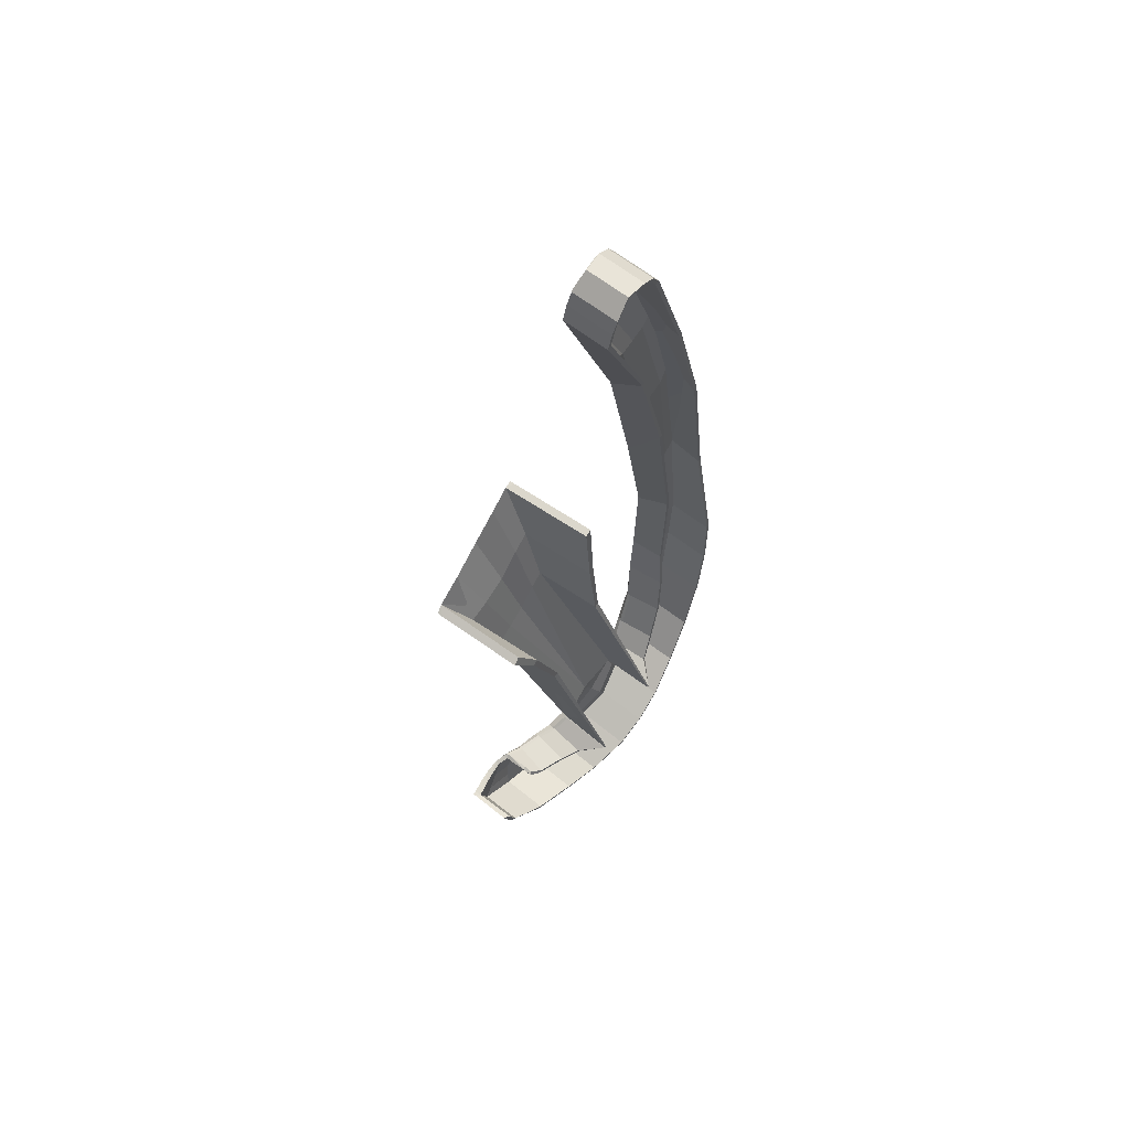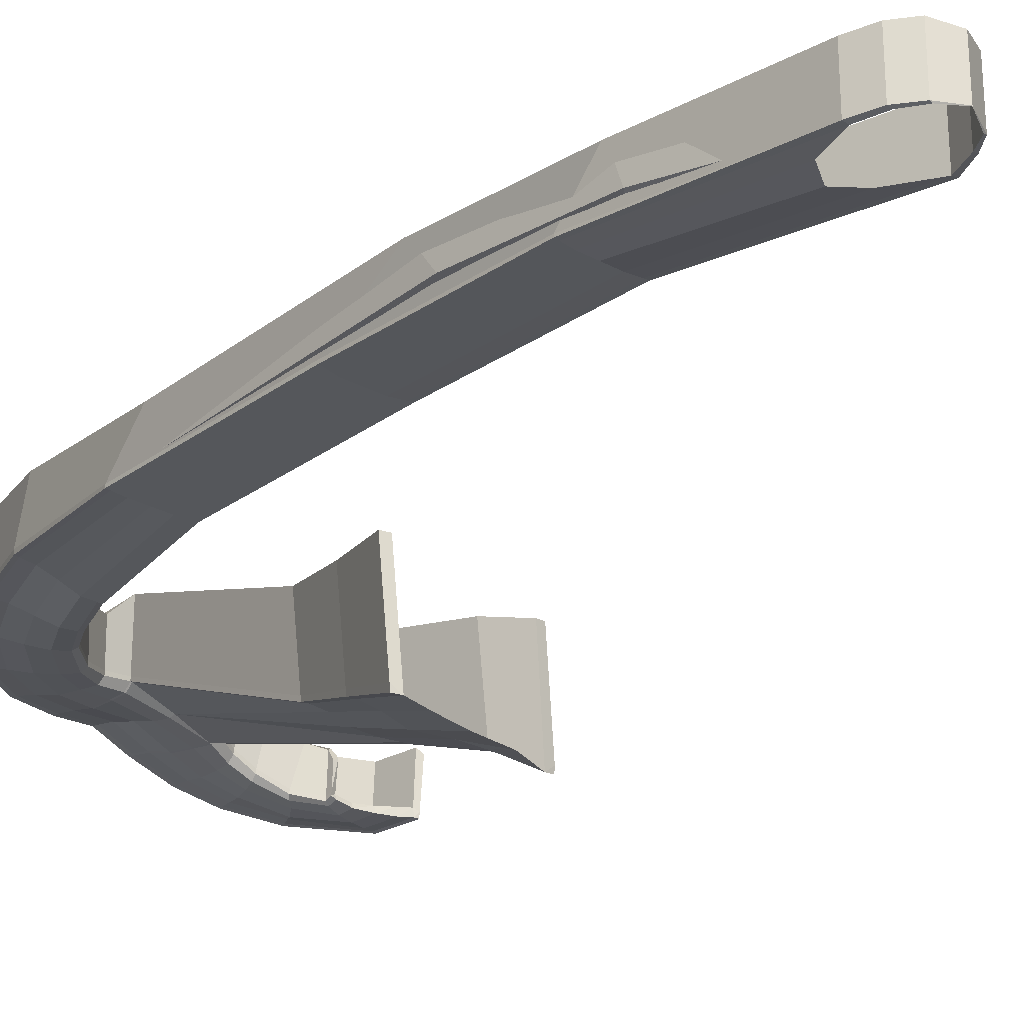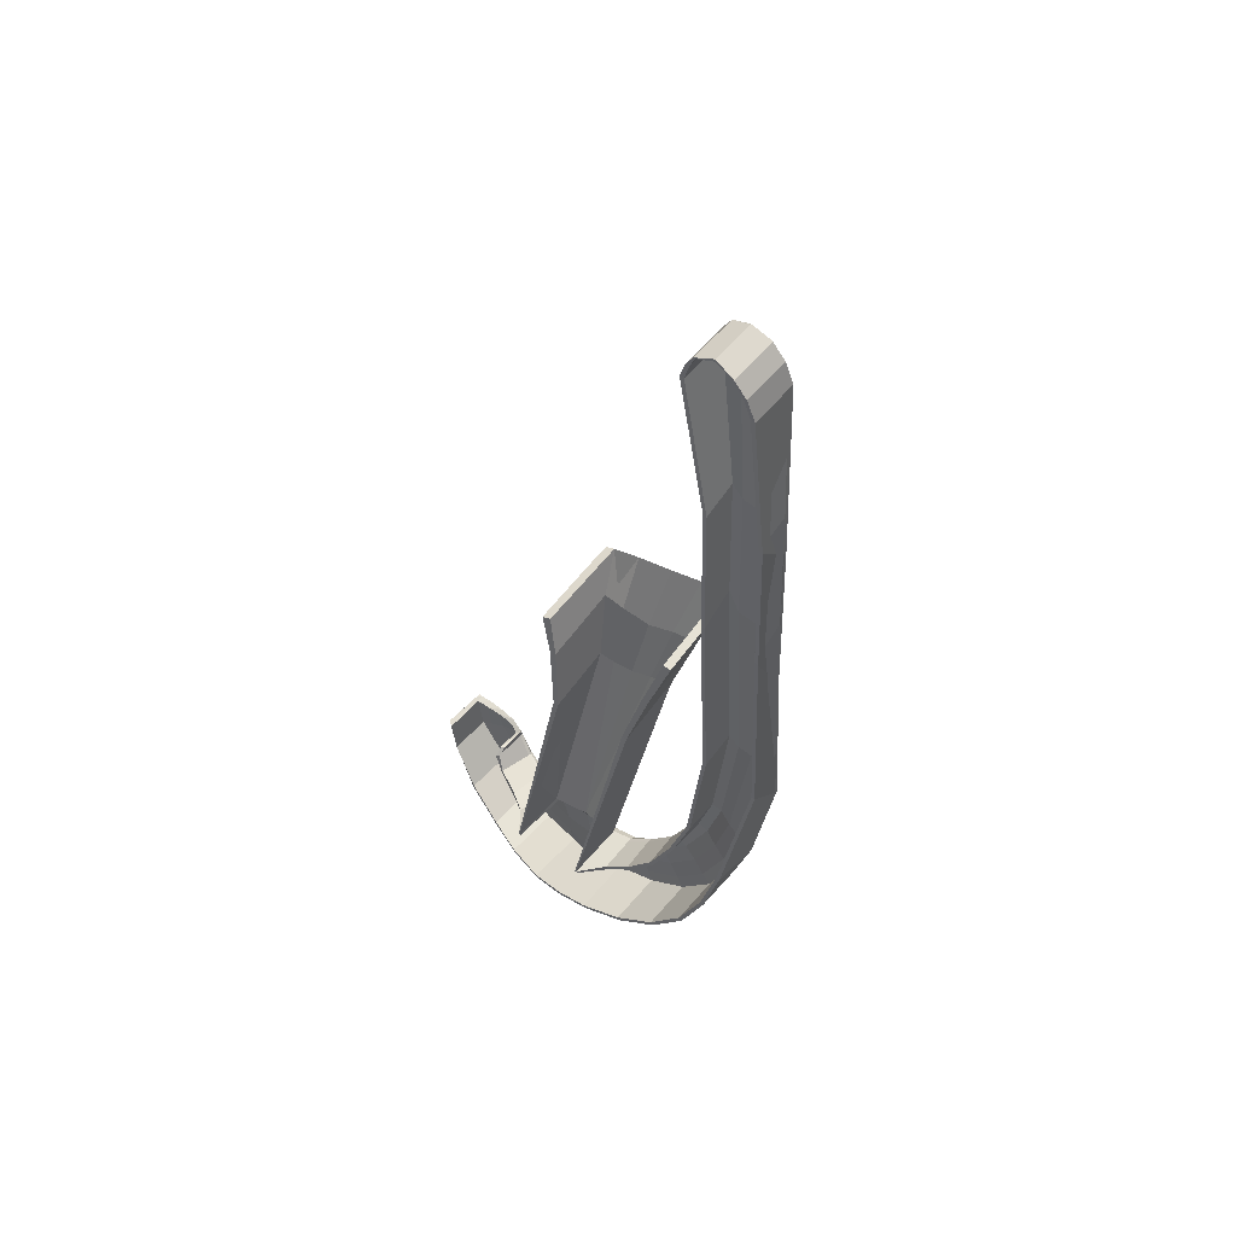
<metadata>
{"format":"obj","ext":"obj","renderer":"f3d","projection":"perspective","resolution":1024,"background":"white","views":[{"elev":73.2,"azim":125.6,"up":"+Z"},{"elev":-28.4,"azim":-34.4,"up":"+Y"},{"elev":61.0,"azim":-139.5,"up":"+Z"}]}
</metadata>
<code>
o UpRamp_Cube.001
v -0.8949 -1.53 -2.388
v -0.9004 -1.45 -2.387
v 0.9969 -1.393 -2.904
v 0.9914 -1.313 -2.902
v -1.435 -2.678 0.4493
v -1.443 -2.553 0.4513
v 1.656 -2.439 -0.7588
v 1.667 -2.314 -0.764
v 0.05126 -1.459 -2.785
v 0.04579 -1.38 -2.783
v 0.01799 -2.57 -0.07555
v 1.345 -1.949 -1.489
v 1.34 -1.858 -1.488
v -1.137 -2.089 -0.9684
v -1.144 -1.989 -0.9668
v 0.04165 -1.9 -1.467
v 0.04847 -2 -1.468
v -0.4321 -1.497 -2.497
v -0.7092 -2.625 0.2138
v -0.4376 -1.417 -2.495
v -0.5644 -1.947 -1.129
v -0.5576 -2.047 -1.13
v 0.5213 -1.345 -2.888
v 0.8209 -2.495 -0.3465
v 0.5268 -1.425 -2.89
v 0.7043 -1.955 -1.466
v 0.6975 -1.856 -1.464
v 0.8768 -1.321 -2.896
v 1.473 -2.476 -0.6941
v 0.8823 -1.401 -2.897
v 1.207 -1.957 -1.482
v 1.191 -1.857 -1.479
v -0.7803 -1.523 -2.385
v -1.255 -2.666 0.4555
v -1 -1.98 -0.9618
v -0.9936 -2.079 -0.9634
v -0.7857 -1.443 -2.383
v 0.7788 0.1671 -2.994
v 0.8934 0.175 -3
v 1.227 -0.1484 -1.583
v 1.608 -0.374 -0.8656
v -1.392 -0.6045 0.3675
v -1.571 -0.6166 0.3613
v -1.255 -0.3018 -1.061
v -0.9978 0.03748 -2.485
v -1.112 -0.2921 -1.056
v 1.427 -0.4106 -0.7995
v 1.087 -0.1588 -1.569
v -0.8831 0.04524 -2.481
v -0.9324 0.4052 -6.602
v -0.9614 0.4046 -6.594
v -0.9614 0.4758 -6.594
v 0.7232 0.431 -7.232
v 0.717 0.3592 -7.234
v -0.09529 0.3007 -6.937
v -0.09437 0.3577 -6.931
v -0.9324 0.4763 -6.602
v 0.7737 1.626 -7.22
v 0.8034 1.621 -7.231
v -0.9637 1.678 -6.592
v -0.9324 1.681 -6.602
v -4.28 -0.08947 -3.465
v -4.28 -0.00917 -3.465
v -2.997 -0.3237 -3.577
v -2.997 -0.2677 -3.577
v -3.126 -1.383 10.68
v -2.863 -1.396 11.1
v -1.619 -1.383 10.55
v -2.938 -0.4411 11.11
v -3.639 -0.211 -3.521
v -3.617 -0.1633 -3.27
v -2.594 -1.415 9.77
v -2.863 -0.4411 11.1
v -2.793 -0.5864 2.986
v -2.793 -0.5304 2.983
v -4.076 -0.5864 3.098
v -4.076 -0.5304 3.095
v -3.423 -0.5198 4.637
v -3.434 -0.5864 2.961
v -3.959 -0.1156 -3.493
v -2.9 -1.361 10.01
v -3.937 -0.05779 -3.242
v -1.733 -1.383 10.97
v -3.744 -0.5198 4.665
v -3.755 -0.5864 2.987
v -3.296 -0.2995 -3.298
v -2.146 -1.361 9.944
v -3.318 -0.3237 -3.549
v -1.808 -0.4411 10.98
v -3.114 -0.5864 2.931
v -3.103 -0.5198 4.609
v -3.055 -0.3033 -3.319
v -1.713 -1.396 10.56
v -3.077 -0.3237 -3.57
v -1.733 -0.4411 10.97
v -2.873 -0.5864 2.972
v -2.862 -0.5198 5.129
v -4.2 -0.08947 -3.472
v -3.032 -1.396 10.68
v -3.985 -0.5198 5.227
v -3.996 -0.5864 3.07
v -4.178 -0.02732 -3.221
v -1.808 -1.396 10.98
v -3.055 0.4447 -3.319
v -2.975 0.4447 -3.326
v -2.782 0.1386 4.62
v -1.619 -0.4411 10.55
v -3.032 -0.4411 10.68
v -3.126 -0.4411 10.68
v -4.065 0.1386 4.732
v -4.258 0.9447 -3.214
v -3.985 0.1386 4.727
v -1.713 -0.4411 10.56
v -2.862 0.1386 4.629
v -4.178 0.9447 -3.221
v -1.23 0.4068 -7.999
v -1.262 0.4067 -8.085
v -1.262 0.5175 -8.085
v -0.9671 0.3403 -6.688
v 0.2993 0.4512 -8.284
v 0.7503 0.4288 -7.243
v -1.016 0.2637 -6.974
v -1.075 0.2816 -7.356
v -1.136 0.4746 -7.738
v -1.075 0.3707 -7.356
v -1.136 0.3811 -7.738
v -1.23 0.5176 -7.999
v -1.016 0.3343 -6.974
v -0.9671 0.2693 -6.688
v -0.9671 1.028 -6.688
v 0.4314 0.2545 -7.94
v -1.262 1.756 -8.085
v -1.23 1.756 -7.999
v -0.5296 0.546 -8.263
v -0.5611 0.5479 -8.349
v -0.5593 0.6136 -8.341
v -0.1107 0.3358 -7.035
v 0.6989 0.2236 -7.334
v -0.2047 0.3058 -7.299
v -0.3085 0.4176 -7.658
v -0.4323 0.6087 -8.003
v -0.4351 0.5152 -8.004
v -0.5267 0.654 -8.262
v -0.2016 0.3689 -7.298
v -0.1138 0.2783 -7.035
v -0.5298 1.799 -8.341
v -0.4984 1.798 -8.254
v -3.395 -0.05085 -4.503
v -3.006 0.1029 -5.604
v -2.434 0.1992 -6.491
v -1.753 0.295 -7.088
v -2.108 0.4352 -7.717
v -2.905 0.3549 -7.017
v -3.56 0.2695 -6.028
v -3.995 0.0997 -4.816
v -4.03 1.108 -4.618
v -3.623 1.268 -5.891
v -2.97 1.43 -6.94
v -2.149 1.593 -7.688
v -1.576 0.1973 -6.796
v -2.102 0.08958 -6.343
v -2.634 -0.01919 -5.597
v -3.024 -0.2078 -4.643
v -3.343 -0.1085 -4.701
v -2.943 0.03557 -5.74
v -2.37 0.124 -6.568
v -1.717 0.209 -7.115
v -2.097 0.4231 -7.614
v -2.903 0.3349 -6.884
v -3.546 0.2466 -5.855
v -3.951 0.07805 -4.603
v -3.712 0.04998 -4.56
v -3.315 0.1999 -5.748
v -2.702 0.2858 -6.716
v -1.943 0.3746 -7.394
v -2.735 0.6713 -4.388
v -2.389 0.8696 -5.316
v -1.899 1.034 -6.041
v -1.424 1.197 -6.464
v -1.473 1.197 -6.539
v -1.966 1.034 -6.098
v -2.466 0.8706 -5.352
v -2.816 0.6713 -4.402
v -2.097 1.593 -7.614
v -2.903 1.43 -6.884
v -3.546 1.268 -5.855
v -3.949 1.108 -4.603
v -2.784 -0.2078 -4.6
v -2.403 -0.008492 -5.489
v -1.901 0.1002 -6.175
v -1.447 0.2079 -6.564
v -1.398 0.3253 -6.489
v -1.834 0.1881 -6.118
v -2.326 0.04988 -5.453
v -2.702 -0.1834 -4.586
v -3.078 -0.1788 -4.445
v -2.698 0.02909 -5.46
v -2.167 0.1461 -6.266
v -1.611 0.2631 -6.77
v -2.702 -0.1307 -4.586
v -2.326 0.1204 -5.453
v -1.834 0.2609 -6.118
v -1.398 0.4001 -6.488
v -3.995 0.01549 -4.816
v -3.56 0.1562 -6.028
v -2.905 0.2373 -7.017
v -2.108 0.314 -7.717
v -2.056 0.314 -7.643
v -2.838 0.2373 -6.961
v -3.482 0.1562 -5.992
v -3.914 0.01549 -4.802
v -1.902 0.2839 -7.423
v -2.637 0.1923 -6.793
v -3.251 0.111 -5.884
v -3.669 -0.01111 -4.759
v -1.48 0.2746 -6.539
v -1.966 0.1577 -6.098
v -2.466 0.04085 -5.352
v -2.839 -0.1806 -4.402
v -2.446 -0.8301 6.796
v -3.703 -0.8753 6.907
v -3.069 -0.8357 7.649
v -2.446 -0.8753 6.797
v -3.703 -0.8301 6.906
v -3.075 -0.8753 6.811
v -3.383 -0.8357 7.677
v -3.389 -0.8753 6.838
v -2.755 -0.8357 7.622
v -2.761 -0.8753 6.783
v -2.525 -0.8753 6.793
v -2.52 -0.8357 7.872
v -3.619 -0.8357 7.968
v -3.624 -0.8753 6.89
v -2.441 -0.1738 7.614
v -3.697 -0.1738 7.724
v -2.52 -0.1738 7.622
v -3.619 -0.1738 7.718
v -3.191 -0.4288 -0.9518
v -4.474 -0.3728 -0.8407
v -3.833 -0.4288 -0.9283
v -3.191 -0.3728 -0.953
v -4.474 -0.4288 -0.8395
v -3.815 -0.3899 -0.1076
v -4.154 -0.4288 -0.901
v -4.136 -0.3899 -0.07927
v -3.512 -0.4288 -0.9571
v -3.495 -0.3899 -0.1354
v -3.254 -0.3899 0.05995
v -3.272 -0.4288 -0.9534
v -4.394 -0.4288 -0.8551
v -4.377 -0.3899 0.1582
v -4.457 0.3223 -0.03561
v -3.174 0.3223 -0.1479
v -3.254 0.3223 -0.1401
v -4.377 0.3223 -0.04186
v -2.938 -1.383 11.11
v -2.621 -1.396 11.38
v -2.666 -1.383 11.39
v -2.621 -0.4411 11.38
v -1.872 -0.4411 11.25
v -1.917 -0.4411 11.26
v -2.666 -0.4411 11.39
v -1.917 -1.396 11.26
v -1.872 -1.383 11.25
v -2.252 -1.357 11.5
v -2.252 -1.347 11.5
v -2.263 -0.4863 11.45
v -2.252 -0.493 11.5
v 0.1578 0.404 -8.532
v 0.1263 0.4076 -8.618
v 0.132 0.5182 -8.617
v 0.6766 0.2967 -7.322
v 0.4398 0.3494 -7.939
v 0.2346 1.745 -8.615
v 0.5493 0.2306 -7.582
v 0.396 0.2605 -7.928
v 0.258 0.4622 -8.271
v 0.4018 0.3551 -7.926
v 0.2523 0.3688 -8.273
v 0.1635 0.5145 -8.53
v 0.5554 0.3016 -7.581
v 0.6704 0.225 -7.323
v 0.7391 0.989 -7.306
v 0.7441 0.3568 -7.245
v 0.1888 1.756 -8.601
v 0.2203 1.752 -8.515
v -0.5571 0.698 -8.356
v 2.942 -0.2071 -7.412
v 2.474 -0.1668 -7.914
v 1.703 0.06164 -8.161
v 1.074 0.2222 -8.174
v 1.003 0.3817 -8.884
v 1.75 0.2297 -8.867
v 2.574 0.04762 -8.536
v 3.536 -0.1258 -7.699
v 3.582 0.734 -7.701
v 2.802 1.05 -8.468
v 1.898 1.298 -8.837
v 1.106 1.536 -8.874
v 1.07 0.1183 -7.814
v 1.538 -0.04035 -7.835
v 2.182 -0.1977 -7.71
v 2.659 -0.3496 -7.251
v 2.957 -0.3293 -7.391
v 2.318 -0.2035 -7.961
v 1.625 -0.004571 -8.18
v 1.033 0.1389 -8.171
v 1.059 0.3646 -8.799
v 1.833 0.2034 -8.764
v 2.724 0.02661 -8.408
v 3.45 -0.08479 -7.665
v 3.233 -0.1329 -7.548
v 2.625 -0.0754 -8.191
v 1.788 0.1529 -8.506
v 1.063 0.3096 -8.531
v 2.387 0.4986 -7.11
v 2.173 0.6533 -7.39
v 1.627 0.8769 -7.459
v 1.219 1.104 -7.445
v 1.212 1.106 -7.534
v 1.643 0.8867 -7.545
v 2.224 0.6505 -7.451
v 2.452 0.5486 -7.154
v 1.114 1.534 -8.785
v 1.883 1.298 -8.75
v 2.773 1.051 -8.394
v 3.476 0.8085 -7.651
v 2.439 -0.3016 -7.156
v 2.039 -0.1844 -7.526
v 1.484 -0.03159 -7.577
v 1.089 0.1218 -7.546
v 1.108 0.2367 -7.454
v 1.481 0.05648 -7.489
v 1.995 -0.124 -7.458
v 2.368 -0.2607 -7.123
v 2.644 -0.2589 -7.291
v 2.29 -0.1605 -7.665
v 1.615 0.009295 -7.817
v 1.112 0.1805 -7.817
v 2.372 -0.1894 -7.119
v 2.001 -0.05277 -7.45
v 1.489 0.1302 -7.488
v 1.116 0.3114 -7.452
v 3.531 -0.2398 -7.703
v 2.569 -0.0645 -8.538
v 1.745 0.1124 -8.868
v 0.9978 0.2607 -8.885
v 1.006 0.2585 -8.796
v 1.73 0.1118 -8.782
v 2.533 -0.06546 -8.461
v 3.461 -0.2371 -7.661
v 1.021 0.2224 -8.528
v 1.685 0.06544 -8.524
v 2.447 -0.0964 -8.241
v 3.249 -0.2875 -7.542
v 1.128 0.1852 -7.549
v 1.549 0.01442 -7.559
v 2.13 -0.1407 -7.486
v 2.421 -0.207 -7.204
v 0.5897 0.3008 -7.593
v 0.1699 0.3975 -8.632
v 0.1756 0.5061 -8.63
v 0.5809 0.2295 -7.594
v 0.2084 0.5016 -8.544
v 0.7701 1.588 -7.318
v 0.265 1.741 -8.528
v 0.2002 0.3939 -8.545
v 0.2912 0.3587 -8.286
v 0.7078 0.2956 -7.333
v -1.113 0.3679 -7.341
v -1.306 1.748 -8.065
v -1.111 0.2743 -7.342
v -1.176 0.4658 -7.72
v -0.9971 0.2697 -6.68
v -1.051 0.3358 -6.962
v -1.304 0.3989 -8.067
v -1.304 0.5077 -8.067
v -1.049 0.2647 -6.964
v -1.274 0.507 -7.979
v -0.9994 1.629 -6.678
v -1.274 1.748 -7.979
v -1.272 0.3989 -7.981
v -1.174 0.373 -7.721
v -0.9994 0.3411 -6.678
v 2.469 -0.1618 -7.044
v 2.71 -0.2444 -7.005
v 2.379 -0.2203 -6.999
v 2.38 -0.16 -6.993
v 2.47 0.3548 -6.985
v 3.369 -0.3228 -6.887
v 3.036 -0.3431 -6.923
v 3.623 0.7546 -6.843
v 3.741 0.677 -6.821
v 2.701 -0.3375 -6.963
v 2.459 -0.2641 -6.993
v 3.616 -0.2804 -6.863
v 3.7 -0.1839 -6.85
v 3.698 -0.2882 -6.855
v 2.39 0.2947 -6.98
v 3.358 -0.1748 -6.902
v 3.608 -0.1348 -6.873
v 3.034 -0.2218 -6.949
f 10 23 56
f 12 13 8 7
f 34 6 5
f 14 15 2 1
f 36 34 5 14
f 28 32 48 38
f 27 23 10 16
f 26 24 11 17
f 3 30 282 54
f 25 26 17 9
f 24 27 16 11
f 13 4 39 40
f 33 36 14 1
f 5 6 15 14
f 3 4 13 12
f 9 17 22 18
f 11 16 21 19
f 49 37 57 61
f 16 10 20 21
f 17 11 19 22
f 29 32 27 24
f 30 31 26 25
f 31 29 24 26
f 32 28 23 27
f 38 39 59 58
f 20 10 56
f 12 7 29 31
f 7 8 29
f 3 12 31 30
f 15 6 43 44
f 2 45 60 52
f 25 9 55
f 18 22 36 33
f 19 21 35 34
f 21 20 37 35
f 22 19 34 36
f 46 49 45 44
f 42 46 44 43
f 40 39 38 48
f 41 40 48 47
f 2 15 44 45
f 34 35 46 42
f 29 8 41 47
f 6 34 42 43
f 32 29 47 48
f 8 13 40 41
f 37 20 56 57
f 35 37 49 46
f 50 57 56 55
f 57 52 60 61
f 55 56 53 54
f 51 52 57 50
f 53 58 59
f 39 4 53 59
f 33 1 51 50
f 1 2 52 51
f 18 33 50 55
f 30 25 55 282
f 45 49 61 60
f 9 18 55
f 28 38 58 53
f 4 3 54 53
f 23 28 53 56
f 370 375 128 125
f 223 220 68
f 103 83 264 263
f 242 239 63 62
f 233 99 66 221
f 248 97 114 254
f 247 86 71 243
f 229 87 72 225
f 113 93 103 89
f 51 374 129 50
f 246 90 79 240
f 228 91 78 222
f 241 65 105 253
f 250 101 76 242
f 221 224 77 76
f 238 241 75 74
f 240 79 85 244
f 222 78 84 226
f 381 379 127 133
f 243 71 82 245
f 225 72 81 227
f 108 109 69 73
f 231 97 91 228
f 249 96 90 246
f 107 113 89 95
f 230 93 87 229
f 248 92 86 247
f 380 60 61 130
f 373 370 125 124
f 223 68 93 230
f 66 99 67 256
f 238 74 96 249
f 224 66 109 235
f 377 371 132 118
f 378 372 123 122
f 244 85 101 250
f 226 84 100 232
f 245 82 102 251
f 227 81 99 233
f 256 67 257 258
f 255 115 111 252
f 237 112 110 235
f 253 105 104 254
f 234 106 114 236
f 239 77 110 252
f 232 100 112 237
f 93 68 83 103
f 68 107 95 83
f 231 93 113 236
f 220 75 106 234
f 379 373 124 127
f 251 102 115 255
f 124 125 140 141
f 122 123 140 139
f 129 122 139 145
f 343 332 284 121
f 125 128 144 140
f 119 57 56 137
f 126 116 134 142
f 57 119 130 61
f 382 376 117 116
f 376 377 118 117
f 383 382 116 126
f 374 378 122 129
f 371 381 133 132
f 372 383 126 123
f 384 380 130 119
f 375 384 119 128
f 145 137 56 55
f 142 141 140
f 134 143 141 142
f 140 144 139
f 143 136 146 147
f 139 144 137 145
f 135 136 143 134
f 132 133 147 146
f 128 119 137 144
f 118 132 146 136
f 50 129 145 55
f 123 126 142 140
f 133 127 143 147
f 116 117 135 134
f 127 124 141 143
f 117 118 136 135
f 86 92 219 196
f 196 219 218 197
f 197 218 217 198
f 198 217 216 199
f 65 64 195 200
f 200 195 194 201
f 201 194 193 202
f 202 193 192 203
f 92 104 183 219
f 219 183 182 218
f 218 182 181 217
f 217 181 180 216
f 70 80 215 164
f 164 215 214 165
f 165 214 213 166
f 166 213 212 167
f 111 115 187 156
f 156 187 186 157
f 157 186 185 158
f 158 185 184 159
f 94 88 163 188
f 188 163 162 189
f 189 162 161 190
f 190 161 160 191
f 80 98 211 215
f 215 211 210 214
f 214 210 209 213
f 213 209 208 212
f 62 63 155 204
f 204 155 154 205
f 205 154 153 206
f 206 153 152 207
f 98 62 204 211
f 211 204 205 210
f 210 205 206 209
f 209 206 207 208
f 105 65 200 176
f 176 200 201 177
f 177 201 202 178
f 178 202 203 179
f 102 82 172 171
f 171 172 173 170
f 170 173 174 169
f 169 174 175 168
f 88 70 164 163
f 163 164 165 162
f 162 165 166 161
f 161 166 167 160
f 63 111 156 155
f 155 156 157 154
f 154 157 158 153
f 153 158 159 152
f 82 71 148 172
f 172 148 149 173
f 173 149 150 174
f 174 150 151 175
f 104 105 176 183
f 183 176 177 182
f 182 177 178 181
f 181 178 179 180
f 115 102 171 187
f 187 171 170 186
f 186 170 169 185
f 185 169 168 184
f 64 94 188 195
f 195 188 189 194
f 194 189 190 193
f 193 190 191 192
f 71 86 196 148
f 148 196 197 149
f 149 197 198 150
f 150 198 199 151
f 68 220 234 107
f 97 231 236 114
f 99 232 237 108
f 107 234 236 113
f 108 237 235 109
f 85 227 233 101
f 81 226 232 99
f 77 224 235 110
f 74 223 230 96
f 96 230 229 90
f 93 231 228 87
f 79 225 227 85
f 72 222 226 81
f 66 224 221
f 87 228 222 72
f 90 229 225 79
f 101 233 221 76
f 74 75 220 223
f 100 251 255 112
f 63 239 252 111
f 106 253 254 114
f 112 255 252 110
f 84 245 251 100
f 80 244 250 98
f 64 238 249 94
f 97 248 247 91
f 94 249 246 88
f 78 243 245 84
f 70 240 244 80
f 64 65 241 238
f 98 250 242 62
f 75 241 253 106
f 88 246 240 70
f 91 247 243 78
f 92 248 254 104
f 76 77 239 242
f 109 66 256 69
f 99 108 73 67
f 259 262 268 267
f 264 260 268 266
f 95 89 261 260
f 83 95 260 264
f 89 103 263 261
f 67 73 259 257
f 69 256 258 262
f 73 69 262 259
f 266 265 267 268
f 260 261 267 268
f 258 257 265 266
f 263 264 266 265
f 261 263 265 267
f 262 258 266 268
f 257 259 267 265
f 273 360 281 278
f 284 138 282 54
f 366 364 280 286
f 365 59 58 283
f 120 273 278 277
f 362 274 285 271
f 363 131 276 275
f 364 120 277 280
f 277 278 140 141
f 275 276 140 139
f 282 275 139 145
f 339 356 369 360
f 278 281 144 140
f 272 53 56 137
f 279 269 134 142
f 53 272 283 58
f 59 121 53 58
f 367 361 270 269
f 361 362 271 270
f 368 367 269 279
f 138 363 275 282
f 274 366 286 285
f 131 368 279 276
f 369 365 283 272
f 121 284 54 53
f 360 369 272 281
f 143 287 146 147
f 135 287 143 134
f 285 286 147 146
f 281 272 137 144
f 271 285 146 287
f 54 282 145 55
f 276 279 142 140
f 286 280 143 147
f 269 270 135 134
f 280 277 141 143
f 270 271 287 135
f 336 359 358 337
f 337 358 357 338
f 338 357 356 339
f 340 335 334 341
f 341 334 333 342
f 342 333 332 343
f 359 323 322 358
f 358 322 321 357
f 357 321 320 356
f 304 355 354 305
f 305 354 353 306
f 306 353 352 307
f 296 327 326 297
f 297 326 325 298
f 298 325 324 299
f 328 303 302 329
f 329 302 301 330
f 330 301 300 331
f 355 351 350 354
f 354 350 349 353
f 353 349 348 352
f 344 295 294 345
f 345 294 293 346
f 346 293 292 347
f 351 344 345 350
f 350 345 346 349
f 349 346 347 348
f 316 340 341 317
f 317 341 342 318
f 318 342 343 319
f 311 312 313 310
f 310 313 314 309
f 309 314 315 308
f 303 304 305 302
f 302 305 306 301
f 301 306 307 300
f 295 296 297 294
f 294 297 298 293
f 293 298 299 292
f 312 288 289 313
f 313 289 290 314
f 314 290 291 315
f 323 316 317 322
f 322 317 318 321
f 321 318 319 320
f 327 311 310 326
f 326 310 309 325
f 325 309 308 324
f 335 328 329 334
f 334 329 330 333
f 333 330 331 332
f 288 336 337 289
f 289 337 338 290
f 290 338 339 291
f 356 320 365 369
f 307 352 368 131
f 299 324 366 274
f 331 300 363 138
f 352 348 367 368
f 347 292 362 361
f 348 347 361 367
f 319 343 121 59
f 308 315 120 364
f 300 307 131 363
f 292 299 274 362
f 315 291 273 120
f 320 319 59 365
f 324 308 364 366
f 332 331 138 284
f 291 339 360 273
f 199 216 384 375
f 203 192 51 52
f 216 180 380 384
f 167 212 383 372
f 159 184 381 371
f 191 160 378 374
f 212 208 382 383
f 207 152 377 376
f 208 207 376 382
f 179 203 52 60
f 168 175 373 379
f 160 167 372 378
f 152 159 371 377
f 175 151 370 373
f 180 179 60 380
f 184 168 379 381
f 192 191 374 51
f 151 199 375 370
f 323 359 385 389
f 288 312 400 402
f 359 336 386 385
f 304 303 394 391
f 316 340 388 399
f 295 344 398 397
f 303 328 395 394
f 328 335 387 395
f 355 304 391 390
f 323 316 399 389
f 335 340 388 387
f 296 295 397 393
f 312 311 401 400
f 344 351 396 398
f 351 355 390 396
f 336 288 402 386
f 397 398 396
f 390 401 396
f 391 400 390
f 400 401 390
f 393 397 401
f 386 394 395
f 395 387 385
f 393 401 392
f 391 394 402
f 400 391 402
f 402 394 386
f 386 395 385
f 385 387 388
f 389 385 388
f 399 388 389
f 401 397 396
f 311 327 392 401
f 327 296 393 392

</code>
